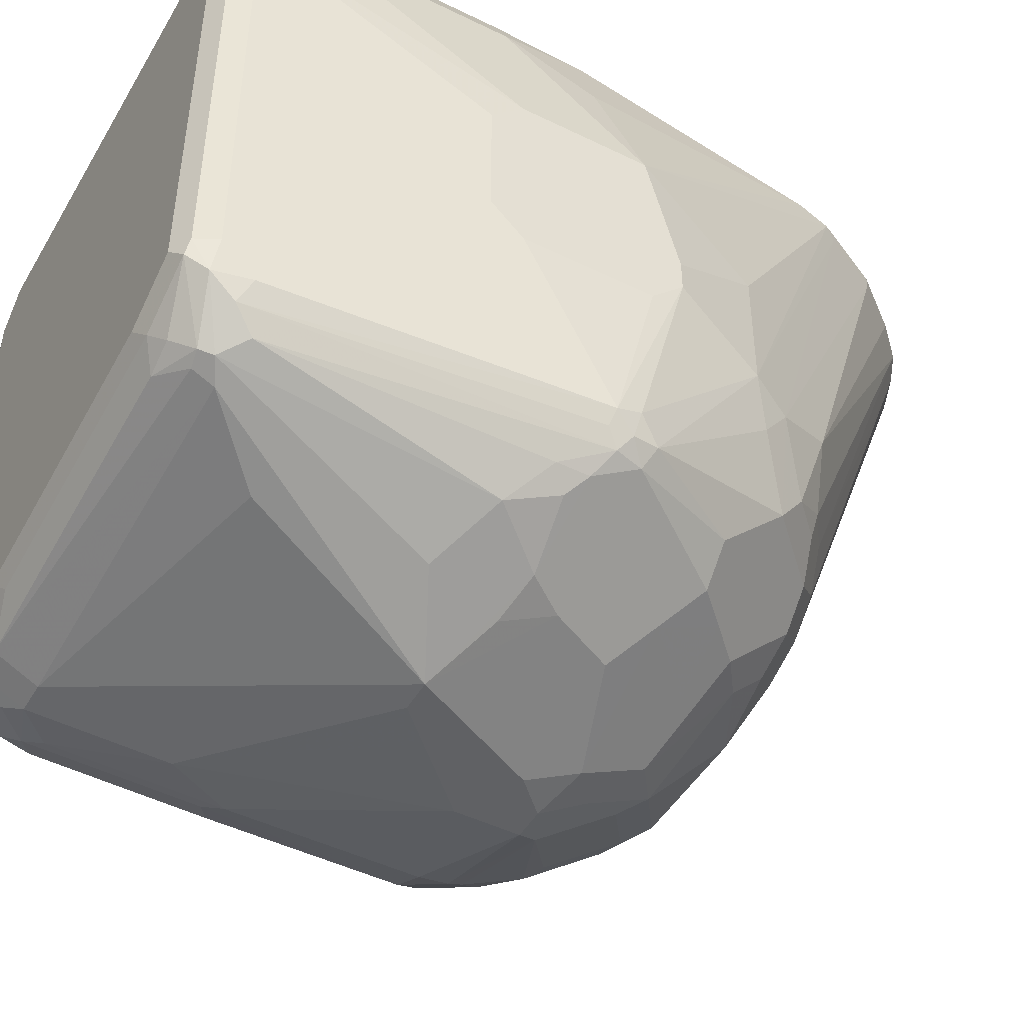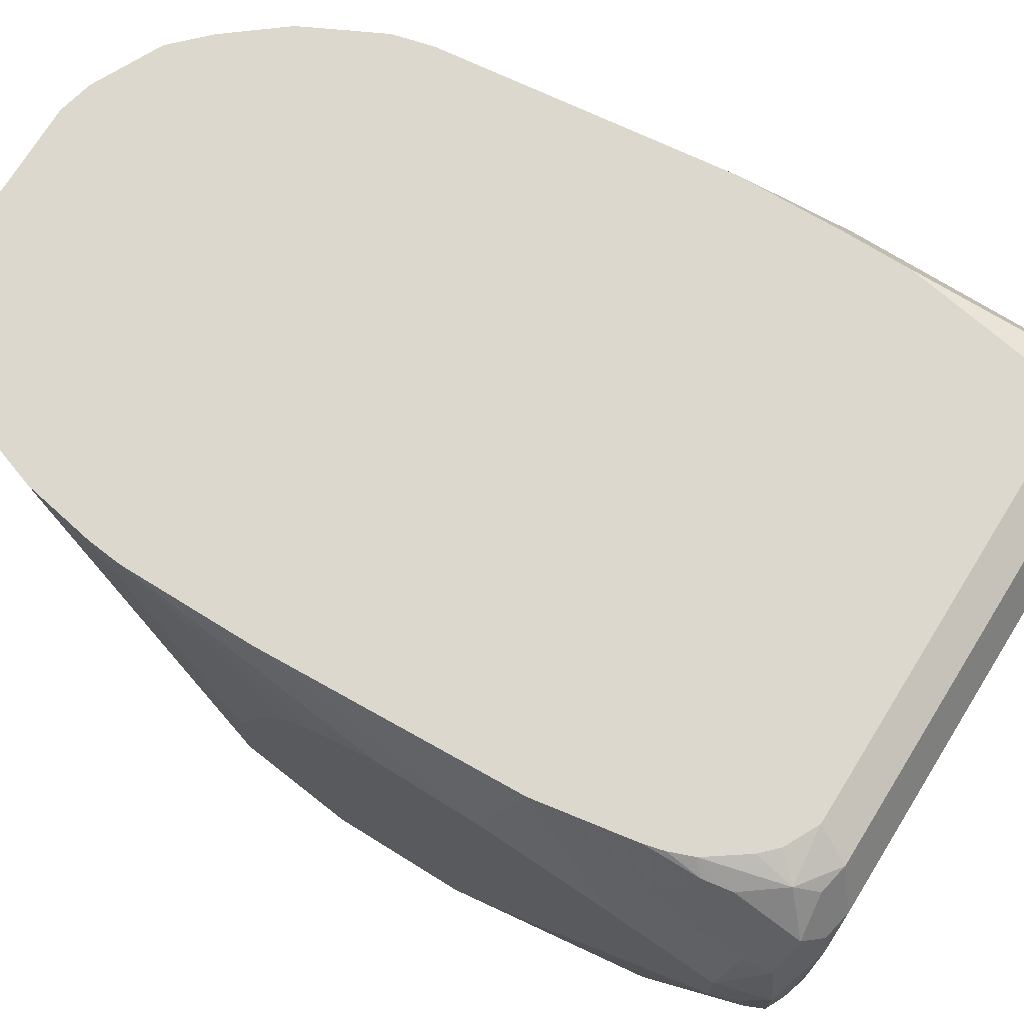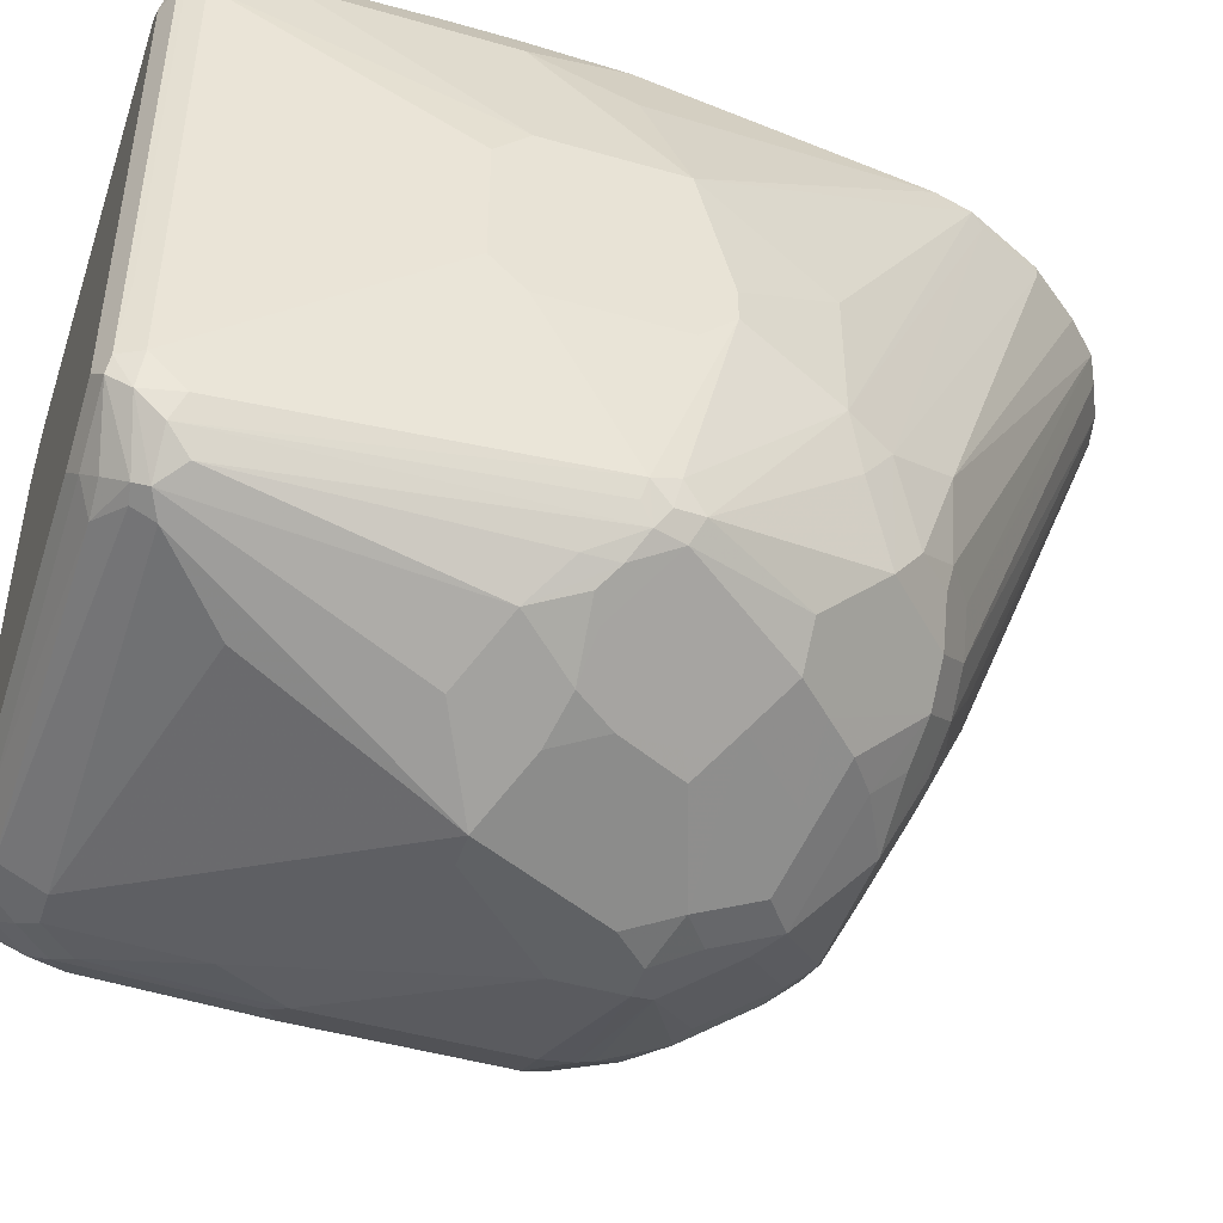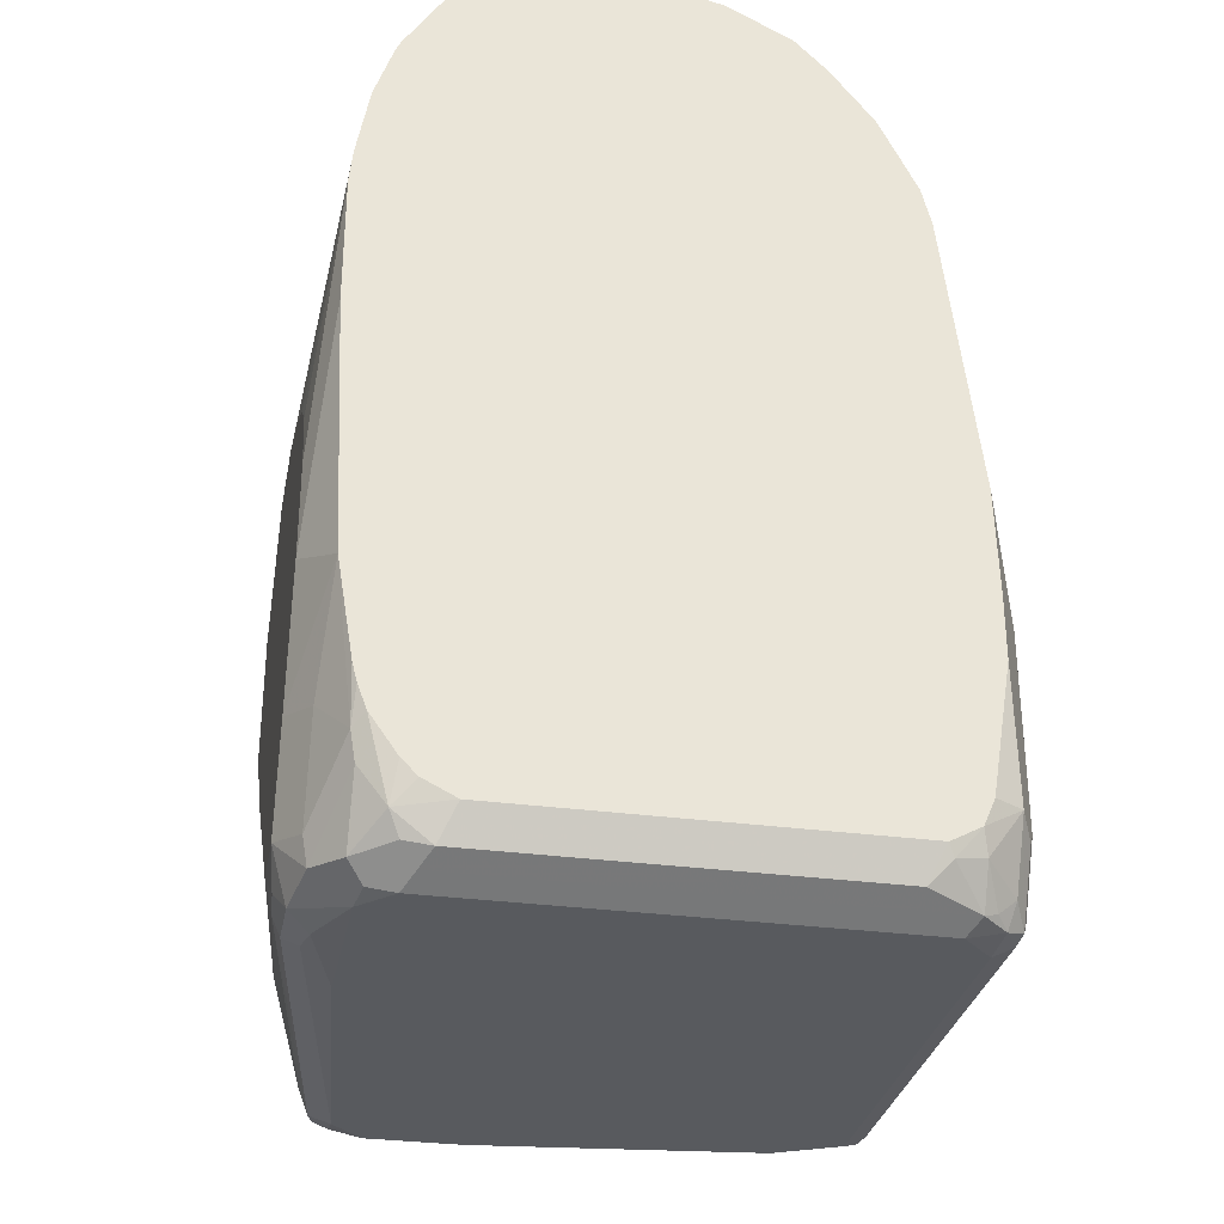
<metadata>
{"format":"obj","ext":"obj","renderer":"f3d","projection":"perspective","resolution":1024,"background":"white","views":[{"elev":-46.9,"azim":60.9,"up":"+Z"},{"elev":72.6,"azim":-58.2,"up":"+Z"},{"elev":-46.7,"azim":71.9,"up":"+Z"},{"elev":-30.9,"azim":-10.9,"up":"+Y"}]}
</metadata>
<code>
v -0.504 -0.3106 0.05772
v -0.2606 -0.3106 0.05772
v -0.5229 -0.3012 0.05772
v -0.5376 -0.3144 0.05069
v -0.514 -0.3313 0.04733
v -0.2419 -0.3004 0.05772
v -0.2705 -0.3313 0.04733
v -0.257 -0.3178 0.05409
v -0.5243 -0.3004 0.05772
v -0.5545 -0.3313 0.02701
v -0.5308 -0.328 0.04393
v -0.5341 -0.2907 0.05772
v -0.5509 -0.2668 0.05772
v -0.5545 -0.2908 0.04733
v -0.5444 -0.3415 0.01689
v -0.5207 -0.3381 0.03381
v -0.2164 -0.284 0.04733
v -0.2349 -0.284 0.05772
v -0.2409 -0.3043 0.05577
v -0.2384 -0.3144 0.05069
v -0.2367 -0.3381 0.03381
v -0.5714 -0.328 0.00337
v -0.5565 -0.2522 0.05772
v -0.5579 -0.2738 0.05069
v -0.5478 -0.3449 -3.214e-05
v -0.5275 -0.3449 0.02025
v -0.2164 -0.3246 0.02701
v -0.208 -0.3347 0.01013
v -0.208 -0.2942 0.03041
v -0.2029 -0.284 0.02025
v -0.2164 -0.1623 0.04733
v -0.2216 -0.2028 0.05772
v -0.2283 -0.3347 0.03041
v -0.2435 -0.3449 0.02025
v -0.2206 -0.3398 0.02025
v -0.5782 -0.3347 -0.03047
v -0.5748 -0.311 0.006728
v -0.5884 -0.3043 -0.02031
v -0.5595 -0.2403 0.05772
v -0.5696 -0.1794 0.05772
v -0.5748 -0.2502 0.02701
v -0.5647 -0.3415 -0.04399
v -0.5478 -0.3449 -0.1015
v -0.2097 -0.3381 -3.214e-05
v -0.208 -0.3347 -0.2333
v -0.2029 -0.3246 -3.214e-05
v -0.1826 -0.1623 -0.0812
v -0.2029 -0.1623 0.02025
v -0.2216 -0.1623 0.05772
v -0.2232 -0.09829 0.05772
v -0.2232 -0.3449 -3.214e-05
v -0.5782 -0.3347 -0.06595
v -0.5849 -0.3212 -0.04399
v -0.5833 -0.3246 -0.06341
v -0.5884 -0.3043 -0.06087
v -0.5884 -0.2434 -3.214e-05
v -0.5884 -0.1623 0.02025
v -0.5766 -0.02034 0.05772
v -0.5681 -0.3398 -0.06341
v -0.5275 -0.3449 -0.3043
v -0.2097 -0.3381 -0.284
v -0.2029 -0.3246 -0.284
v -0.1826 -0.1826 -0.1015
v -0.1826 -0.08113 -0.0812
v -0.2029 -0.1014 -3.214e-05
v -0.2441 0.08047 0.05772
v -0.2232 -0.3449 -0.284
v -0.541 -0.3381 -0.3111
v -0.5478 -0.3246 -0.3043
v -0.5681 -0.2637 -0.284
v -0.5884 -0.2028 -0.1825
v -0.5884 -0.1014 0.02025
v -0.5766 0.06083 0.05772
v -0.5275 -0.3398 -0.3271
v -0.5072 -0.3449 -0.3246
v -0.2131 -0.3398 -0.2942
v -0.208 -0.3271 -0.3043
v -0.2029 -0.3043 -0.3043
v -0.1826 -0.1826 -0.1825
v -0.1826 -0.06081 -0.1623
v -0.2029 -2.023e-05 -0.1218
v -0.2501 0.1046 0.05772
v -0.2638 -0.3449 -0.3043
v -0.5427 -0.3246 -0.3271
v -0.5376 -0.3347 -0.3297
v -0.5884 -0.1826 -0.2029
v -0.5884 -0.1623 -0.2232
v -0.5884 -0.142 -0.2434
v -0.5681 -0.2028 -0.3043
v -0.5478 -0.3043 -0.3246
v -0.5884 -0.06081 -3.214e-05
v -0.5745 0.08115 0.05772
v -0.5884 -2.023e-05 -0.1218
v -0.5884 -0.02034 -0.06087
v -0.5884 -0.0406 -0.02031
v -0.5173 -0.3347 -0.3398
v -0.5072 -0.3381 -0.3381
v -0.4463 -0.3449 -0.3246
v -0.2536 -0.3398 -0.3144
v -0.2435 -0.3322 -0.3246
v -0.2333 -0.3195 -0.3347
v -0.2299 -0.311 -0.3381
v -0.2097 -0.311 -0.3178
v -0.1826 -0.1623 -0.2029
v -0.1877 -0.1039 -0.3043
v -0.1826 -0.06081 -0.1825
v -0.2029 -2.023e-05 -0.2029
v -0.2536 0.1116 0.05069
v -0.2603 0.1251 0.05772
v -0.541 -0.3043 -0.3381
v -0.5376 -0.3144 -0.3398
v -0.5275 -0.3043 -0.3525
v -0.5072 -0.3246 -0.3525
v -0.5884 -0.06081 -0.2434
v -0.5545 -0.2028 -0.3314
v -0.5681 -0.08113 -0.3043
v -0.5665 0.1248 0.05772
v -0.5884 -2.023e-05 -0.1825
v -0.4869 -0.3313 -0.3516
v -0.4463 -0.3381 -0.3381
v -0.4362 -0.3398 -0.3347
v -0.2638 -0.3313 -0.3314
v -0.2435 -0.3178 -0.3381
v -0.2164 -0.2975 -0.3314
v -0.2435 -0.3043 -0.3449
v -0.3246 -0.142 -0.4058
v -0.284 -0.1623 -0.3854
v -0.2705 -0.169 -0.3787
v -0.2299 -0.1488 -0.3584
v -0.1978 -0.09885 -0.3246
v -0.1928 -0.1065 -0.3144
v -0.1826 -0.08113 -0.2029
v -0.1928 -0.09129 -0.3144
v -0.1894 -0.0879 -0.2976
v -0.1961 -0.07436 -0.3111
v -0.2131 0.01014 -0.2333
v -0.2164 0.02702 -0.2096
v -0.2739 0.1522 0.05069
v -0.2739 0.1522 0.05772
v -0.5342 -0.284 -0.3516
v -0.5173 -0.2942 -0.3601
v -0.497 -0.3144 -0.3601
v -0.5833 0.01014 -0.1927
v -0.563 0.01014 -0.2739
v -0.5833 -0.05076 -0.2536
v -0.514 -0.1826 -0.3719
v -0.5545 -0.08113 -0.3314
v -0.563 -0.07097 -0.3144
v -0.5546 0.1592 0.05772
v -0.4666 -0.3313 -0.3516
v -0.4869 -0.3043 -0.3652
v -0.2097 -0.1285 -0.3381
v -0.4666 -0.3043 -0.3652
v -0.284 -0.2637 -0.3652
v -0.3449 -0.142 -0.4058
v -0.3652 -0.06081 -0.4058
v -0.2739 -0.09129 -0.3753
v -0.284 -0.1217 -0.3854
v -0.257 -0.1149 -0.3719
v -0.2198 -0.1183 -0.3482
v -0.2097 -0.1082 -0.3381
v -0.2029 -0.08113 -0.3246
v -0.2333 -0.01018 -0.3144
v -0.2333 0.01014 -0.2942
v -0.2333 0.0304 -0.2739
v -0.2367 0.04734 -0.2502
v -0.2367 0.0676 -0.1894
v -0.3008 0.1861 0.05772
v -0.497 -0.1927 -0.3804
v -0.5072 -0.284 -0.3652
v -0.563 0.05067 -0.1927
v -0.5553 0.06083 -0.2029
v -0.5553 0.02024 -0.284
v -0.5427 -0.03044 -0.3347
v -0.5553 -0.06081 -0.3246
v -0.5553 0.04056 -0.2434
v -0.514 -0.06081 -0.3719
v -0.5342 -0.0406 -0.3516
v -0.5515 0.1654 0.05772
v -0.4666 -0.2231 -0.3854
v -0.3652 -0.1217 -0.4058
v -0.3855 -0.0406 -0.4058
v -0.355 -0.03044 -0.3956
v -0.2942 -0.05076 -0.3753
v -0.2807 -0.05748 -0.3686
v -0.2333 -0.1116 -0.355
v -0.2536 -0.07097 -0.355
v -0.2739 -0.03044 -0.355
v -0.2536 -0.01018 -0.3347
v -0.2739 0.01014 -0.3347
v -0.2739 0.07099 -0.2739
v -0.257 0.0676 -0.2502
v -0.2536 0.07099 -0.2333
v -0.3211 0.2063 0.05772
v -0.4869 -0.1826 -0.3854
v -0.4869 -0.06081 -0.3854
v -0.5342 0.08786 -0.2029
v -0.5325 0.1927 0.05069
v -0.5427 0.0304 -0.2942
v -0.5342 0.04734 -0.284
v -0.5325 -0.01018 -0.3347
v -0.5123 -0.01018 -0.355
v -0.492 -0.03044 -0.3753
v -0.4894 -0.0406 -0.3804
v -0.5291 0.1997 0.05772
v -0.4057 -0.08113 -0.4058
v -0.4057 -0.0406 -0.4058
v -0.3787 0.02702 -0.3719
v -0.3787 -0.01357 -0.3922
v -0.355 0.01014 -0.3753
v -0.3145 0.01014 -0.355
v -0.2942 0.0304 -0.3347
v -0.2942 0.07099 -0.2942
v -0.2942 0.09125 -0.2536
v -0.2773 0.08786 -0.2299
v -0.3348 0.213 0.05069
v -0.3617 0.2267 0.05772
v -0.5123 0.09125 -0.2333
v -0.514 0.0676 -0.284
v -0.5227 0.206 0.05772
v -0.5123 0.213 0.05069
v -0.5275 0.04056 -0.3043
v -0.492 0.01014 -0.355
v -0.4125 -0.02706 -0.399
v -0.3922 0.01347 -0.3787
v -0.4396 0.0676 -0.3314
v -0.399 0.04734 -0.3516
v -0.3787 0.04734 -0.3516
v -0.3584 0.0676 -0.3314
v -0.3179 0.04734 -0.3314
v -0.3179 0.0676 -0.3111
v -0.3348 0.07099 -0.3144
v -0.3145 0.09125 -0.2739
v -0.3787 0.2299 0.05409
v -0.3823 0.2317 0.05772
v -0.5021 0.07099 -0.2942
v -0.5097 0.06083 -0.2992
v -0.5105 0.2165 0.05772
v -0.4865 0.2255 0.05772
v -0.4937 0.07437 -0.2976
v -0.4717 0.05067 -0.3347
v -0.4734 0.01347 -0.3584
v -0.4531 0.05405 -0.3381
v -0.4717 0.07099 -0.3144
v -0.4531 0.07437 -0.3178
v -0.3652 0.08115 -0.3043
v -0.3449 0.1014 -0.2637
v -0.3382 0.08786 -0.2908
v -0.3348 0.1116 -0.2333
v -0.3652 0.1217 -0.2232
v -0.4635 0.2317 0.05772
v -0.4692 0.09633 -0.2637
v -0.4717 0.09125 -0.2739
v -0.4531 0.09464 -0.2772
v -0.4463 0.08115 -0.3043
v -0.372 0.115 -0.2367
v -0.3584 0.1082 -0.2502
v -0.426 0.1217 -0.2232
v -0.4328 0.115 -0.2367
v -0.4463 0.1014 -0.2637
f 156 182 183
f 151 170 180
f 141 151 142
f 151 180 155
f 155 180 181
f 156 183 184
f 157 186 159
f 157 184 185
f 159 186 160
f 157 185 186
f 149 179 171
f 157 159 158
f 156 184 157
f 147 178 177
f 141 170 151
f 147 148 175
f 146 177 169
f 144 176 173
f 144 172 176
f 144 148 145
f 144 175 148
f 144 174 175
f 144 173 174
f 143 172 144
f 143 171 172
f 143 149 171
f 160 186 161
f 141 169 170
f 147 175 178
f 161 186 162
f 173 200 199
f 162 187 188
f 174 201 178
f 174 178 175
f 140 169 141
f 174 199 201
f 173 176 200
f 173 199 174
f 172 198 197
f 172 179 198
f 172 200 176
f 172 197 200
f 171 179 172
f 170 195 180
f 169 196 195
f 162 186 187
f 169 177 196
f 167 194 168
f 167 193 194
f 166 193 167
f 166 192 193
f 165 192 166
f 165 191 192
f 164 191 165
f 164 213 191
f 164 190 213
f 163 190 164
f 163 189 190
f 162 189 163
f 162 188 189
f 169 195 170
f 140 146 169
f 112 141 142
f 138 168 139
f 124 152 130
f 124 129 152
f 123 150 125
f 122 150 123
f 121 150 122
f 120 150 121
f 119 153 150
f 119 151 153
f 119 142 151
f 118 149 143
f 117 149 118
f 116 148 147
f 116 145 148
f 125 150 153
f 115 177 146
f 115 146 140
f 114 145 116
f 114 144 145
f 114 143 144
f 114 118 143
f 113 142 119
f 112 140 141
f 112 142 113
f 111 140 112
f 110 140 111
f 110 115 140
f 177 178 202
f 109 138 139
f 115 147 177
f 125 153 154
f 125 154 126
f 126 129 128
f 137 167 138
f 137 166 167
f 137 165 166
f 136 165 137
f 135 165 136
f 135 164 165
f 135 163 164
f 135 162 163
f 133 135 134
f 133 162 135
f 130 152 161
f 130 162 133
f 130 161 162
f 129 161 152
f 129 160 161
f 129 159 160
f 126 159 129
f 126 158 159
f 126 157 158
f 126 156 157
f 126 182 156
f 126 207 182
f 126 206 207
f 126 181 206
f 126 155 181
f 126 151 155
f 126 153 151
f 126 154 153
f 126 128 127
f 138 167 168
f 177 202 203
f 247 250 249
f 177 204 196
f 229 233 232
f 229 248 233
f 229 247 248
f 229 246 247
f 226 228 227
f 226 229 228
f 226 246 229
f 226 255 246
f 226 245 255
f 226 244 245
f 226 241 244
f 226 243 241
f 224 243 225
f 229 231 230
f 224 242 243
f 223 241 243
f 223 242 224
f 222 241 223
f 222 237 241
f 221 240 236
f 221 239 240
f 221 238 239
f 220 238 221
f 219 237 222
f 219 236 237
f 218 221 236
f 218 236 219
f 217 233 234
f 223 243 242
f 233 248 247
f 233 247 249
f 233 249 234
f 255 260 259
f 252 254 253
f 251 254 252
f 251 260 254
f 251 259 260
f 251 258 259
f 250 259 258
f 250 256 259
f 250 257 256
f 108 137 138
f 247 257 250
f 246 257 247
f 246 256 257
f 246 259 256
f 246 255 259
f 245 260 255
f 245 254 260
f 240 245 244
f 240 254 245
f 240 253 254
f 240 252 253
f 239 252 240
f 239 251 252
f 237 240 241
f 236 240 237
f 235 258 251
f 235 250 258
f 234 250 235
f 234 249 250
f 217 234 235
f 177 203 204
f 214 216 215
f 214 233 217
f 195 196 207
f 194 215 216
f 194 216 217
f 193 215 194
f 193 214 215
f 191 193 192
f 191 214 193
f 191 233 214
f 191 213 233
f 190 212 213
f 190 211 212
f 188 190 189
f 188 211 190
f 195 207 206
f 188 210 211
f 185 187 186
f 184 188 185
f 183 188 184
f 183 210 188
f 183 208 210
f 183 209 208
f 182 209 183
f 182 208 209
f 182 207 208
f 180 206 181
f 180 195 206
f 179 205 198
f 178 201 202
f 185 188 187
f 196 204 207
f 197 218 219
f 197 219 200
f 213 232 233
f 213 229 232
f 213 231 229
f 213 230 231
f 212 230 213
f 210 212 211
f 210 230 212
f 208 230 210
f 208 229 230
f 208 228 229
f 208 227 228
f 208 226 227
f 208 243 226
f 208 225 243
f 208 224 225
f 207 224 208
f 204 224 207
f 203 224 204
f 203 223 224
f 202 222 223
f 202 223 203
f 201 222 202
f 200 219 222
f 199 222 201
f 199 200 222
f 197 221 218
f 197 220 221
f 197 205 220
f 197 198 205
f 214 217 216
f 108 138 109
f 240 244 241
f 107 136 137
f 25 98 83
f 25 75 98
f 25 60 75
f 25 43 60
f 25 42 43
f 25 36 42
f 24 41 37
f 24 40 41
f 24 39 40
f 23 39 24
f 22 38 36
f 22 37 38
f 21 35 33
f 25 83 67
f 21 34 35
f 20 21 33
f 17 32 18
f 17 49 32
f 17 31 49
f 17 48 31
f 17 30 48
f 17 29 30
f 17 28 29
f 17 27 28
f 17 20 27
f 16 34 21
f 16 26 34
f 15 36 25
f 20 33 27
f 25 67 51
f 25 51 34
f 25 34 26
f 38 95 94
f 38 91 95
f 38 72 91
f 38 57 72
f 38 56 57
f 38 41 56
f 38 55 53
f 37 41 38
f 36 54 52
f 36 53 54
f 36 38 53
f 36 59 42
f 36 52 59
f 35 51 44
f 34 51 35
f 31 50 49
f 31 48 50
f 30 46 47
f 30 64 48
f 30 47 64
f 28 30 29
f 28 46 30
f 28 62 46
f 28 45 62
f 28 61 45
f 28 44 61
f 28 35 44
f 27 35 28
f 27 33 35
f 15 22 36
f 38 94 93
f 15 26 16
f 14 37 22
f 1 23 13
f 1 39 23
f 1 40 39
f 1 58 40
f 1 73 58
f 1 92 73
f 1 117 92
f 1 149 117
f 1 179 149
f 1 205 179
f 1 220 205
f 1 238 220
f 1 239 238
f 1 13 12
f 1 251 239
f 1 217 235
f 1 194 217
f 1 168 194
f 1 139 168
f 1 109 139
f 1 82 109
f 1 66 82
f 1 50 66
f 1 32 49
f 1 18 32
f 1 6 18
f 1 2 6
f 107 137 108
f 1 235 251
f 1 12 9
f 1 9 3
f 1 3 4
f 14 24 37
f 13 24 14
f 13 23 24
f 10 14 22
f 10 22 15
f 8 20 19
f 8 21 20
f 7 21 8
f 6 20 17
f 6 19 20
f 6 8 19
f 6 17 18
f 5 21 7
f 5 16 21
f 5 15 16
f 5 10 15
f 5 11 10
f 4 14 10
f 4 13 14
f 4 12 13
f 4 9 12
f 4 11 5
f 4 10 11
f 3 9 4
f 2 8 6
f 2 7 8
f 1 7 2
f 1 5 7
f 1 4 5
f 15 25 26
f 38 93 118
f 1 49 50
f 38 114 88
f 88 116 89
f 88 114 116
f 85 113 96
f 85 112 113
f 85 111 112
f 84 111 85
f 84 110 111
f 84 90 110
f 83 121 99
f 83 98 121
f 82 107 108
f 82 108 109
f 81 107 82
f 89 115 110
f 80 107 81
f 78 105 104
f 78 103 105
f 77 103 78
f 77 102 103
f 77 101 102
f 76 101 77
f 76 100 101
f 76 99 100
f 76 83 99
f 75 120 98
f 75 150 120
f 75 119 150
f 75 97 119
f 80 106 107
f 89 110 90
f 89 116 147
f 89 147 115
f 38 118 114
f 107 135 136
f 107 134 135
f 106 134 107
f 105 134 106
f 105 133 134
f 105 130 133
f 105 131 130
f 104 105 132
f 103 131 105
f 103 130 131
f 103 124 130
f 102 129 124
f 102 128 129
f 102 127 128
f 102 126 127
f 102 125 126
f 102 123 125
f 102 124 103
f 101 123 102
f 101 122 123
f 100 122 101
f 99 122 100
f 99 121 122
f 98 120 121
f 96 119 97
f 96 113 119
f 92 118 93
f 92 117 118
f 74 97 75
f 74 96 97
f 105 106 132
f 73 95 91
f 54 69 68
f 53 55 54
f 52 54 68
f 52 68 59
f 50 65 66
f 48 65 50
f 48 64 65
f 47 80 64
f 47 106 80
f 47 132 106
f 47 104 132
f 47 79 104
f 47 63 79
f 54 55 70
f 46 63 47
f 46 62 79
f 45 61 62
f 44 76 61
f 44 67 76
f 44 51 67
f 42 60 43
f 42 59 60
f 40 58 57
f 40 56 41
f 40 57 56
f 38 71 55
f 38 87 86
f 74 85 96
f 46 79 63
f 54 70 69
f 38 86 71
f 57 58 73
f 73 94 95
f 55 71 70
f 73 93 94
f 73 92 93
f 72 73 91
f 70 90 84
f 70 89 90
f 70 88 89
f 70 87 88
f 70 86 87
f 70 71 86
f 69 70 84
f 68 85 74
f 68 84 85
f 38 88 87
f 67 83 76
f 68 69 84
f 59 68 60
f 60 68 74
f 60 74 75
f 61 76 77
f 61 77 62
f 57 73 72
f 62 78 104
f 64 81 82
f 64 82 66
f 64 66 65
f 62 77 78
f 62 104 79
f 64 80 81

</code>
